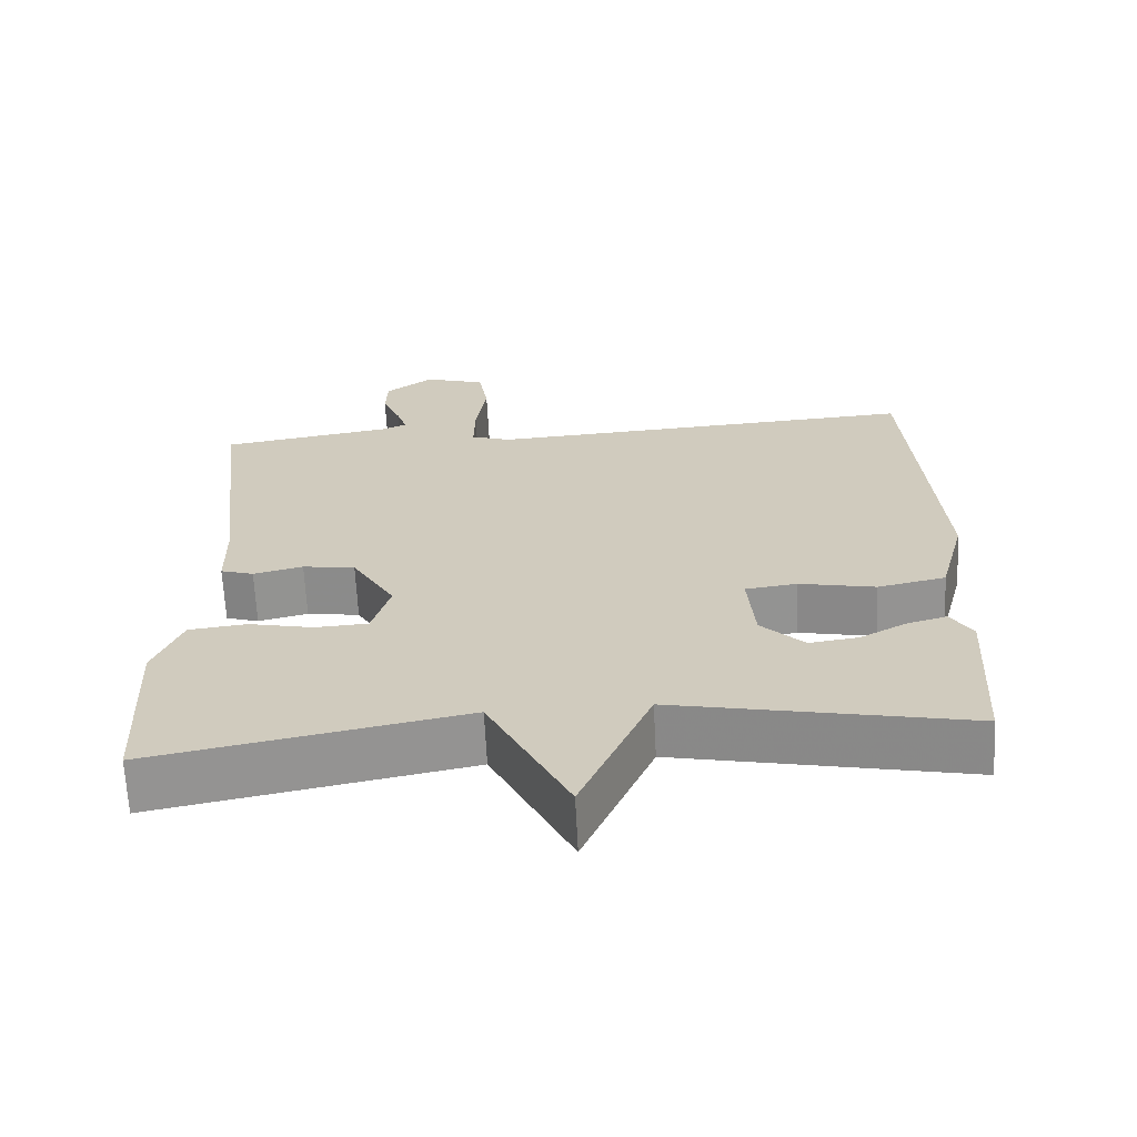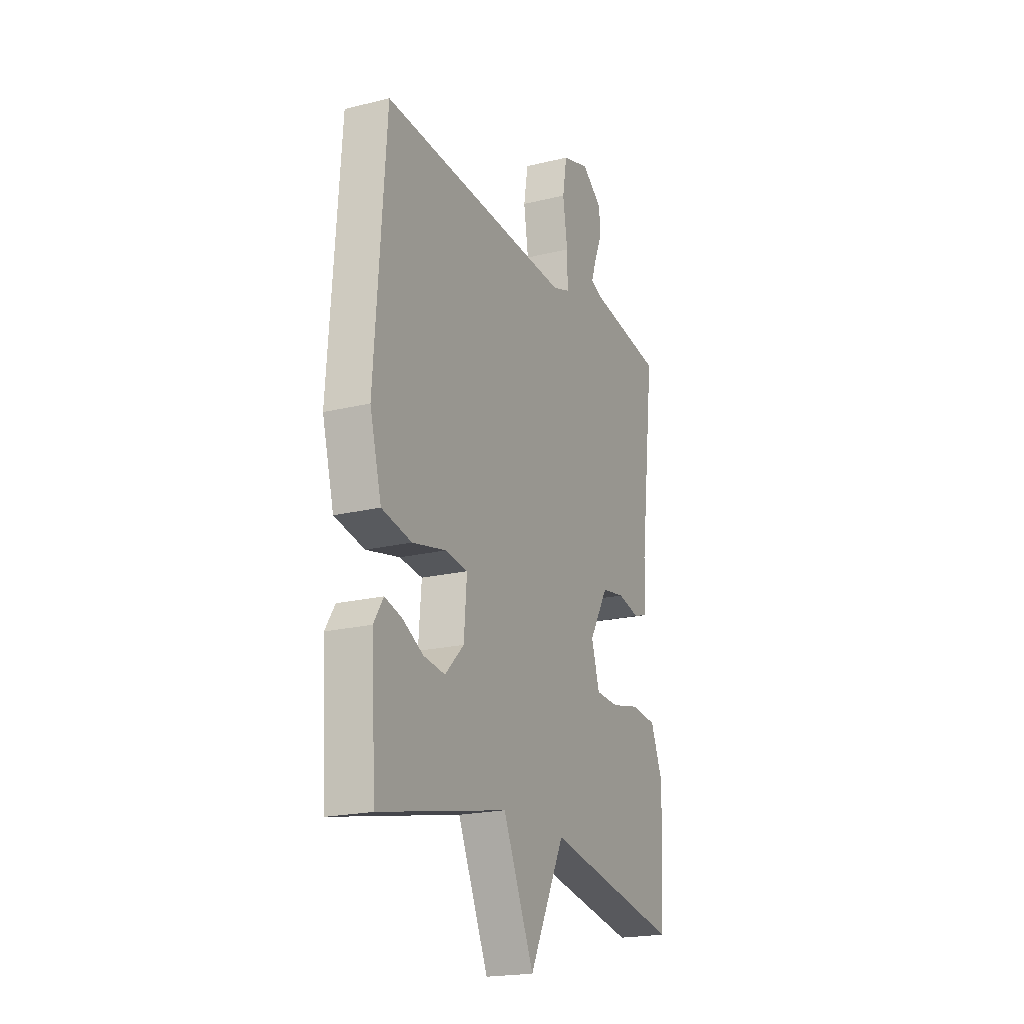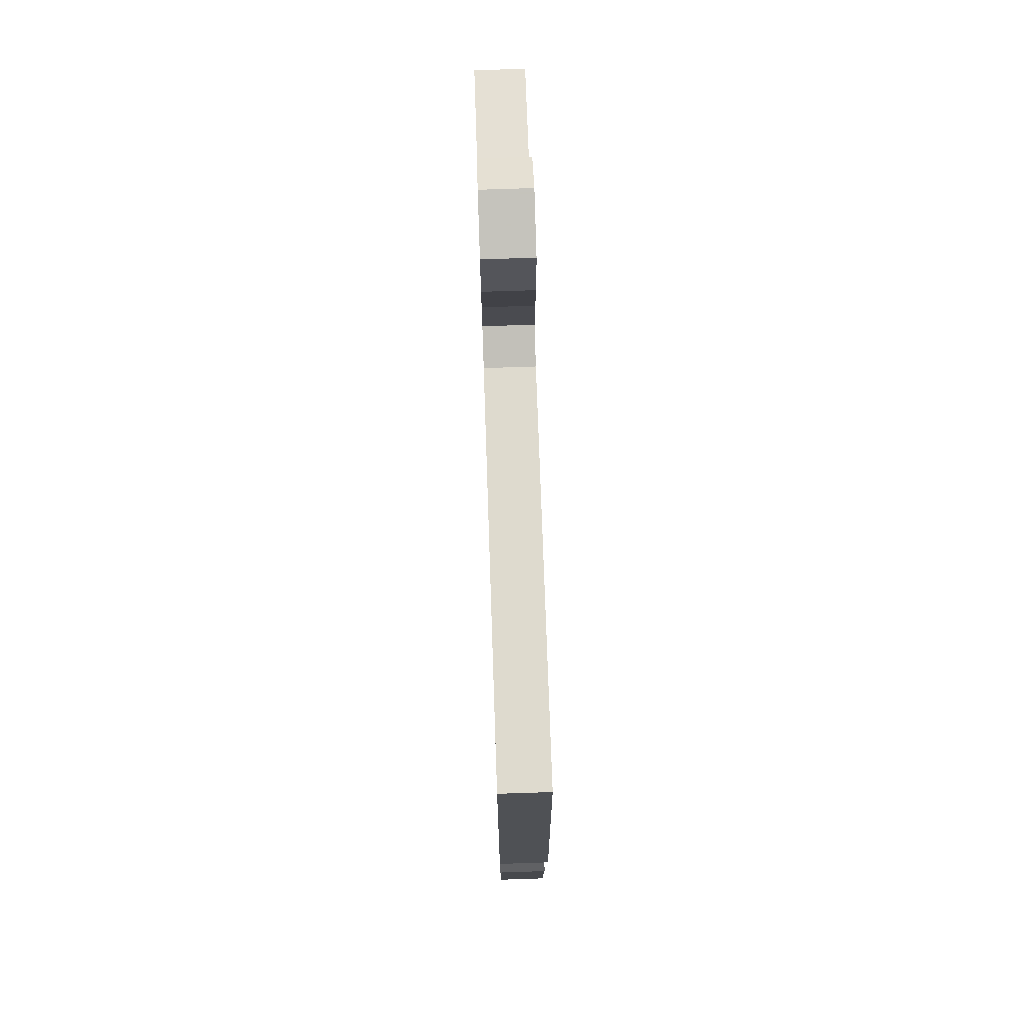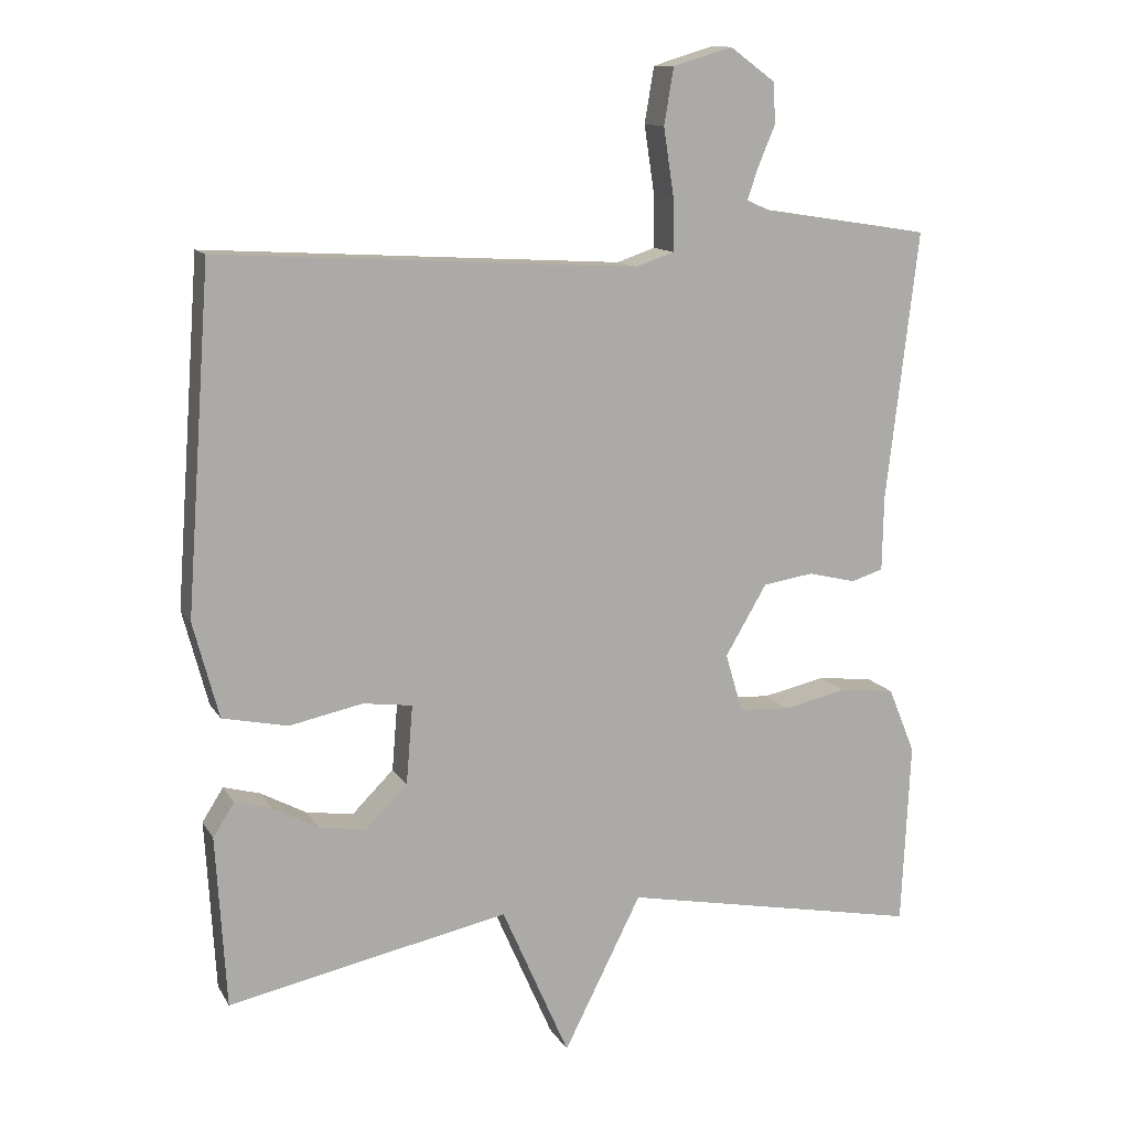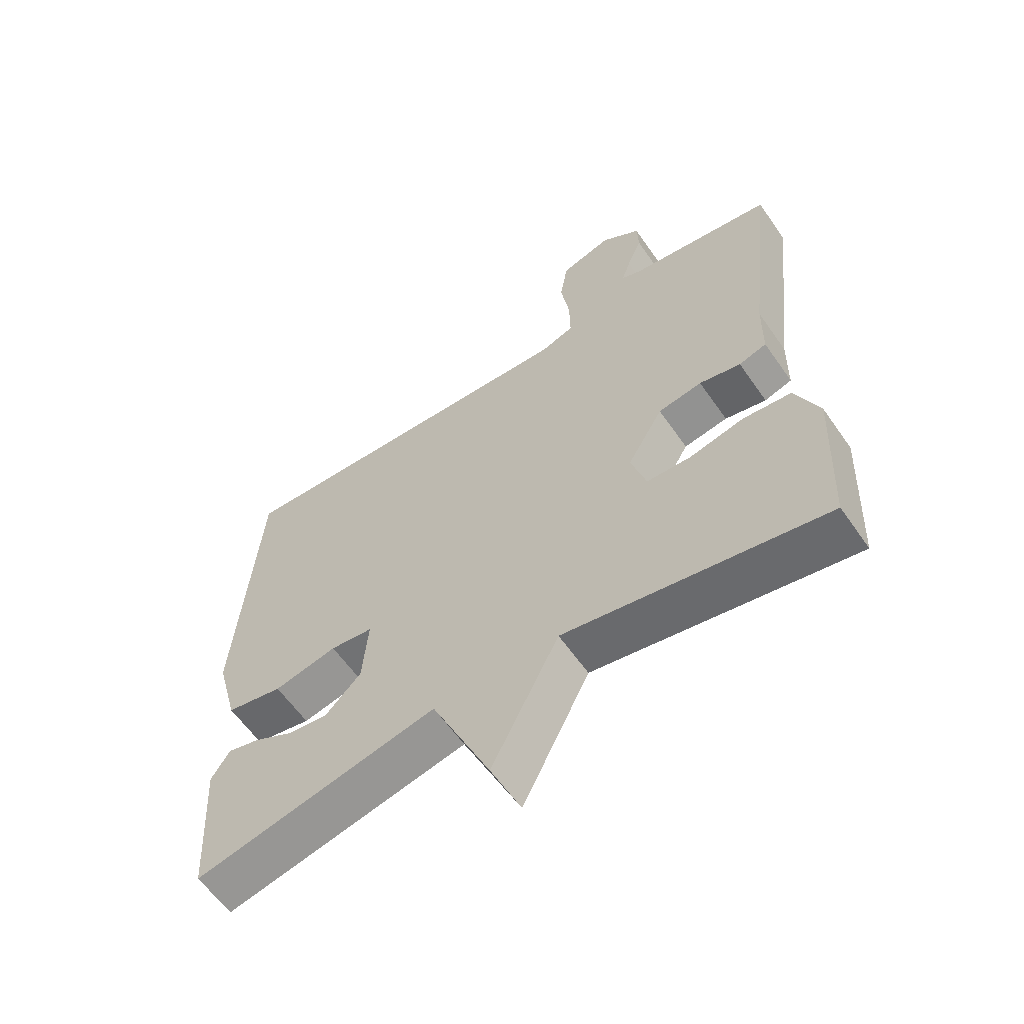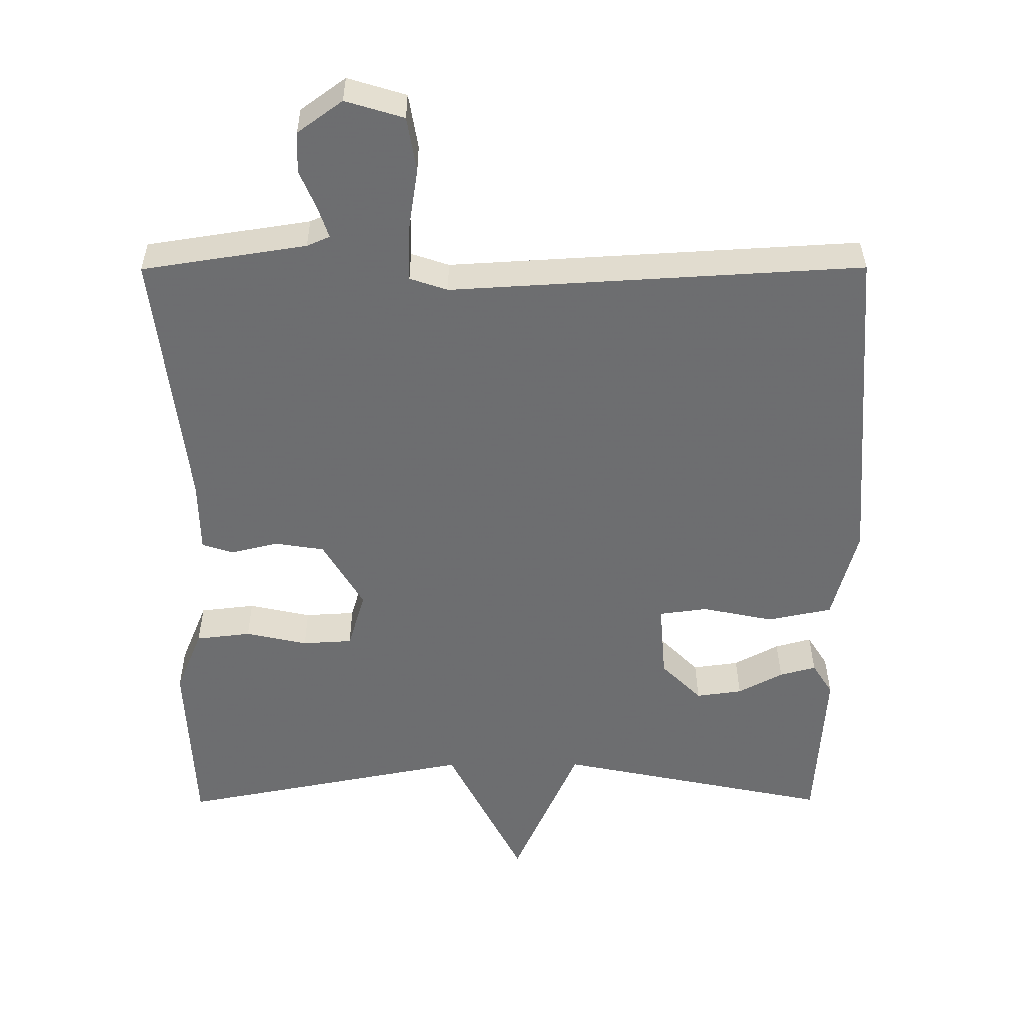
<metadata>
{"format":"obj","ext":"obj","renderer":"f3d","projection":"perspective","resolution":1024,"background":"white","views":[{"elev":-65.9,"azim":2.9,"up":"+Z"},{"elev":-20.1,"azim":114.3,"up":"+Z"},{"elev":74.5,"azim":88.1,"up":"+Z"},{"elev":12.3,"azim":160.3,"up":"+Z"},{"elev":-60.7,"azim":-145.2,"up":"+Z"},{"elev":35.9,"azim":-0.3,"up":"+Z"}]}
</metadata>
<code>
v -0.5 0.07 -0.5
v -0.512 0.07 -0.246
v -0.475 0.07 -0.155
v -0.398 0.07 -0.146
v -0.311 0.07 -0.165
v -0.241 0.07 -0.161
v -0.217 0.07 -0.08
v -0.274 0.07 0.017
v -0.344 0.07 0.028
v -0.41 0.07 0.012
v -0.454 0.07 0.026
v -0.456 0.07 0.129
v -0.5 0.07 0.5
v -0.27 0.07 0.536
v -0.238 0.07 0.55
v -0.252 0.07 0.592
v -0.276 0.07 0.649
v -0.274 0.07 0.706
v -0.211 0.07 0.752
v -0.129 0.07 0.727
v -0.116 0.07 0.65
v -0.13 0.07 0.558
v -0.131 0.07 0.484
v -0.078 0.07 0.466
v 0.5 0.07 0.5
v 0.534 0.07 0.03
v 0.499 0.07 -0.102
v 0.409 0.07 -0.121
v 0.308 0.07 -0.1
v 0.24 0.07 -0.109
v 0.249 0.07 -0.218
v 0.306 0.07 -0.275
v 0.371 0.07 -0.266
v 0.434 0.07 -0.232
v 0.485 0.07 -0.218
v 0.514 0.07 -0.264
v 0.5 0.07 -0.5
v 0.113 0.07 -0.42
v 0.02 0.07 -0.632
v -0.087 0.07 -0.42
v -0.5 0 -0.5
v -0.512 0 -0.246
v -0.475 0 -0.155
v -0.398 0 -0.146
v -0.311 0 -0.165
v -0.241 0 -0.161
v -0.217 0 -0.08
v -0.274 0 0.017
v -0.344 0 0.028
v -0.41 0 0.012
v -0.454 0 0.026
v -0.456 0 0.129
v -0.5 0 0.5
v -0.27 0 0.536
v -0.238 0 0.55
v -0.252 0 0.592
v -0.276 0 0.649
v -0.274 0 0.706
v -0.211 0 0.752
v -0.129 0 0.727
v -0.116 0 0.65
v -0.13 0 0.558
v -0.131 0 0.484
v -0.078 0 0.466
v 0.5 0 0.5
v 0.534 0 0.03
v 0.499 0 -0.102
v 0.409 0 -0.121
v 0.308 0 -0.1
v 0.24 0 -0.109
v 0.249 0 -0.218
v 0.306 0 -0.275
v 0.371 0 -0.266
v 0.434 0 -0.232
v 0.485 0 -0.218
v 0.514 0 -0.264
v 0.5 0 -0.5
v 0.113 0 -0.42
v 0.02 0 -0.632
v -0.087 0 -0.42
f 38 39 40
f 36 37 38
f 35 36 38
f 34 35 38
f 33 34 38
f 32 33 38 40
f 1 2 3
f 40 1 3
f 32 40 3
f 31 32 3
f 27 28 29
f 26 27 29
f 25 26 29
f 24 25 29
f 23 24 29 30
f 20 21 22
f 19 20 22
f 18 19 22
f 17 18 22
f 16 17 22
f 15 16 22 23
f 23 30 31
f 15 23 31
f 14 15 31
f 9 10 11 12
f 12 13 14
f 9 12 14
f 8 9 14
f 3 4 5
f 31 3 5
f 31 5 6
f 7 8 14 31
f 6 7 31
f 80 79 78
f 78 77 76
f 78 76 75
f 78 75 74
f 78 74 73
f 80 78 73 72
f 43 42 41
f 43 41 80
f 43 80 72
f 43 72 71
f 69 68 67
f 69 67 66
f 69 66 65
f 69 65 64
f 70 69 64 63
f 62 61 60
f 62 60 59
f 62 59 58
f 62 58 57
f 62 57 56
f 63 62 56 55
f 71 70 63
f 71 63 55
f 71 55 54
f 52 51 50 49
f 54 53 52
f 54 52 49
f 54 49 48
f 45 44 43
f 45 43 71
f 46 45 71
f 71 54 48 47
f 71 47 46
f 1 41 42 2
f 2 42 43 3
f 3 43 44 4
f 4 44 45 5
f 5 45 46 6
f 6 46 47 7
f 7 47 48 8
f 8 48 49 9
f 9 49 50 10
f 10 50 51 11
f 11 51 52 12
f 12 52 53 13
f 13 53 54 14
f 14 54 55 15
f 15 55 56 16
f 16 56 57 17
f 17 57 58 18
f 18 58 59 19
f 19 59 60 20
f 20 60 61 21
f 21 61 62 22
f 22 62 63 23
f 23 63 64 24
f 24 64 65 25
f 25 65 66 26
f 26 66 67 27
f 27 67 68 28
f 28 68 69 29
f 29 69 70 30
f 30 70 71 31
f 31 71 72 32
f 32 72 73 33
f 33 73 74 34
f 34 74 75 35
f 35 75 76 36
f 36 76 77 37
f 37 77 78 38
f 38 78 79 39
f 39 79 80 40
f 40 80 41 1

</code>
